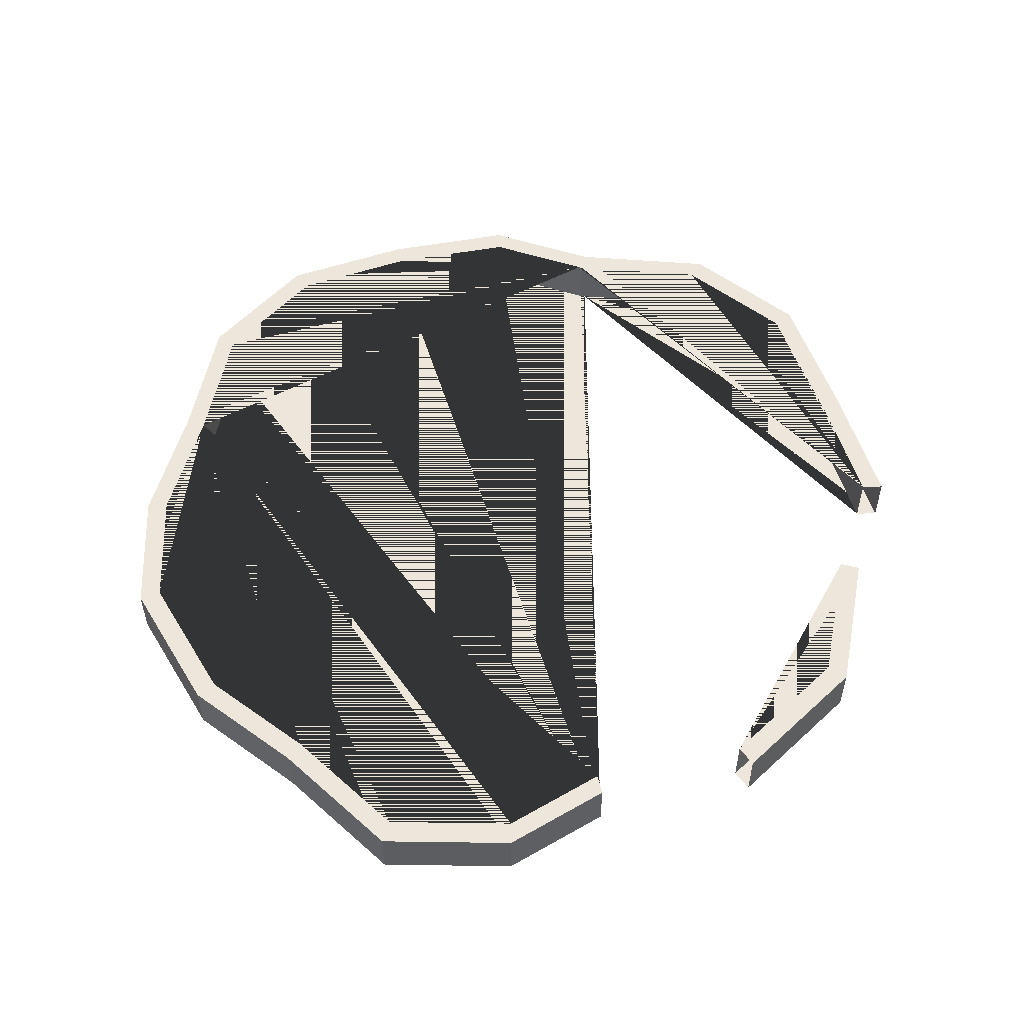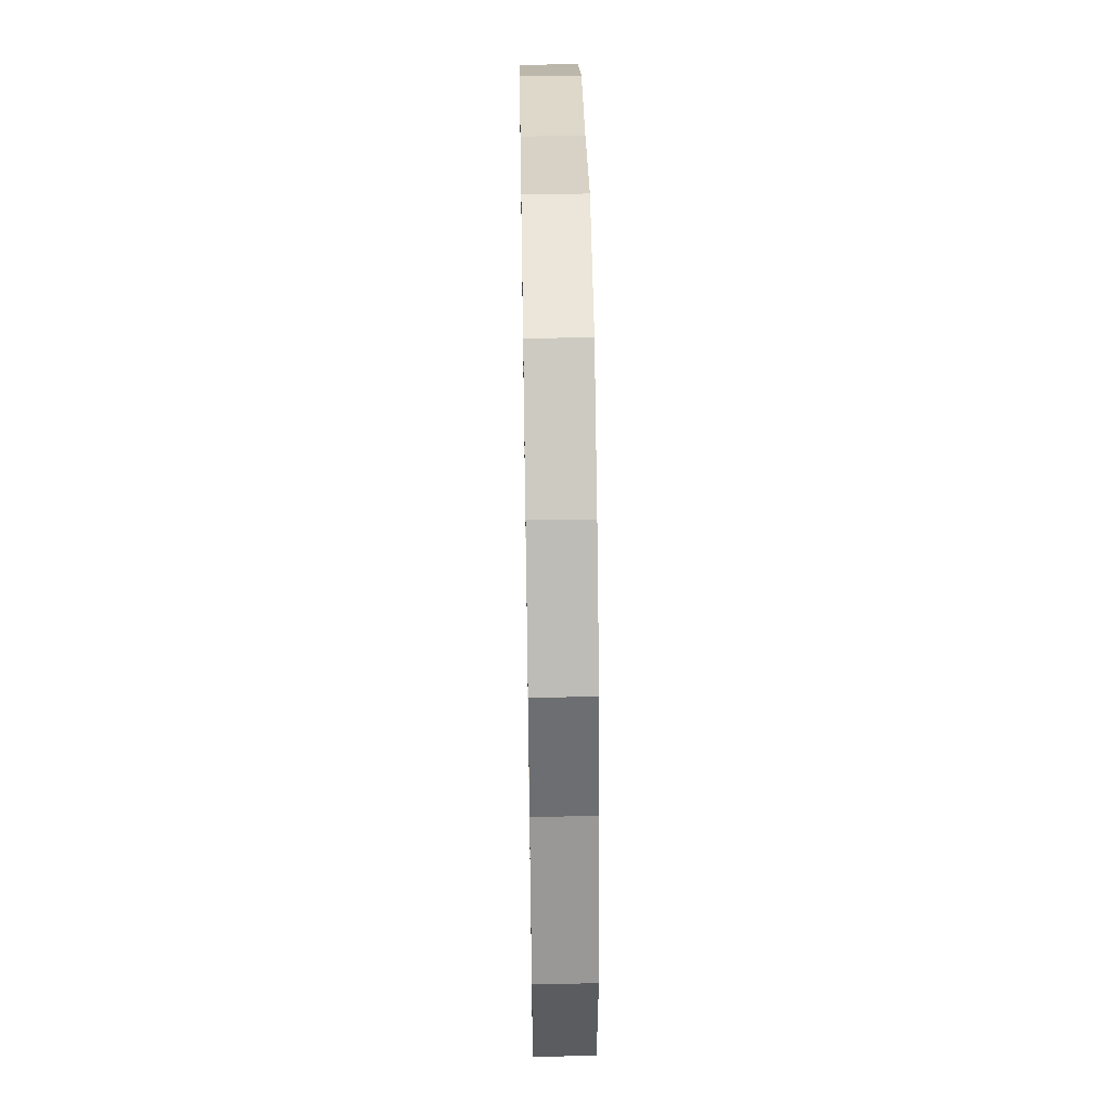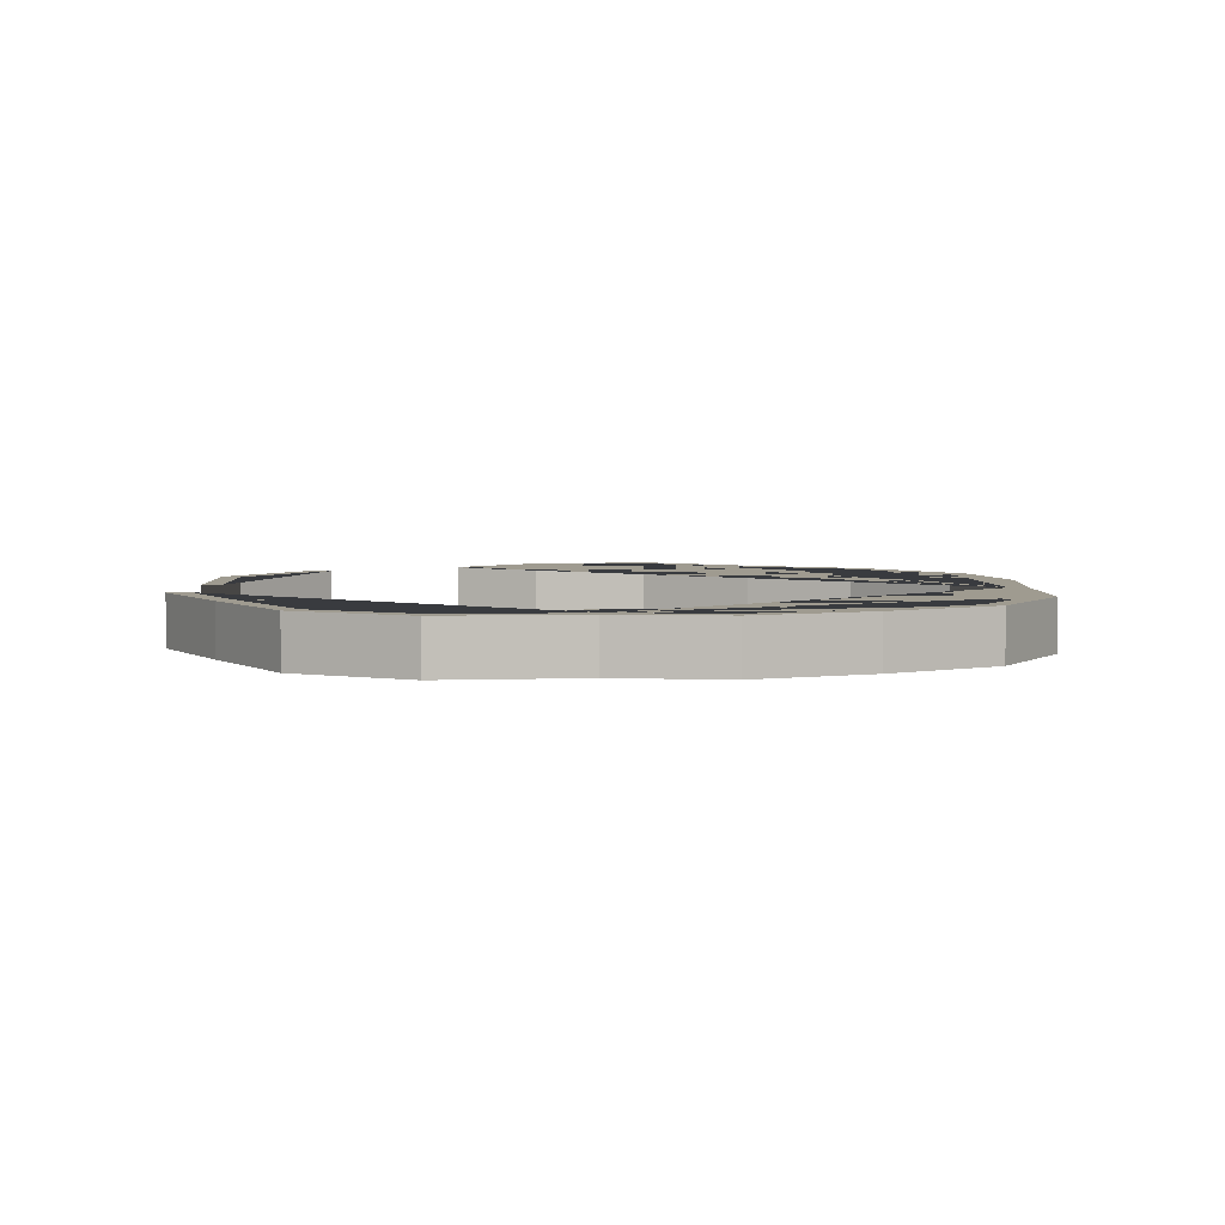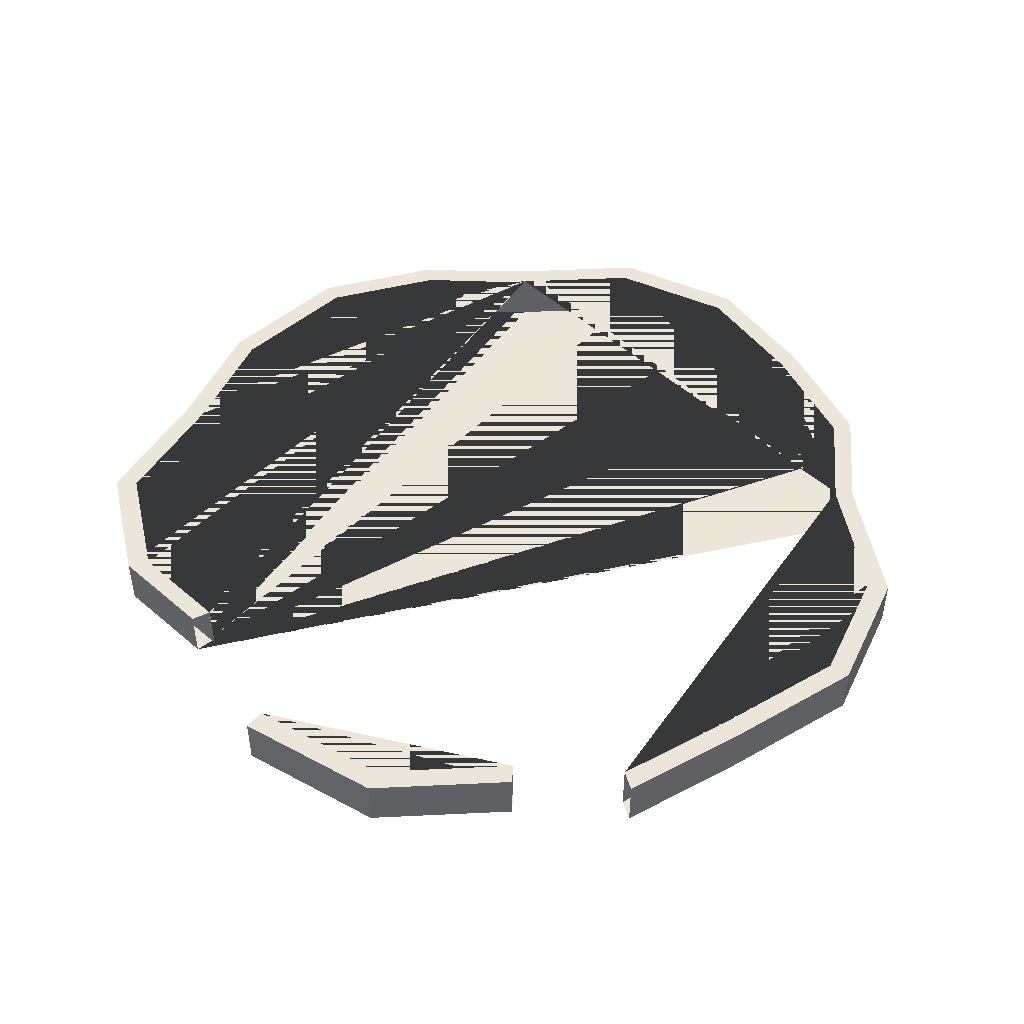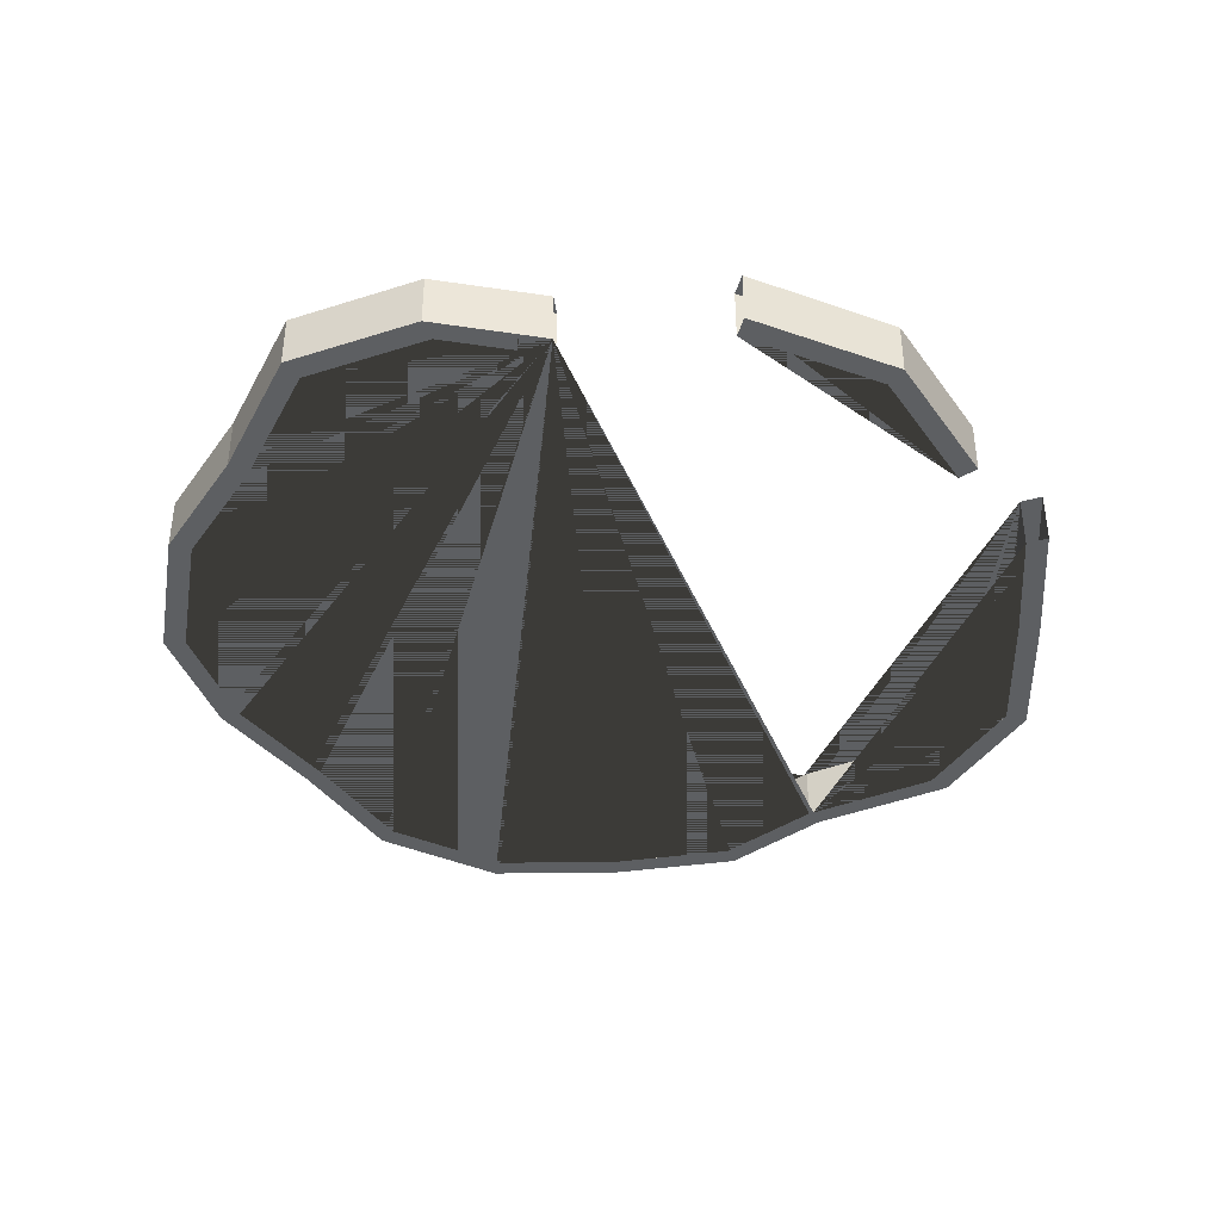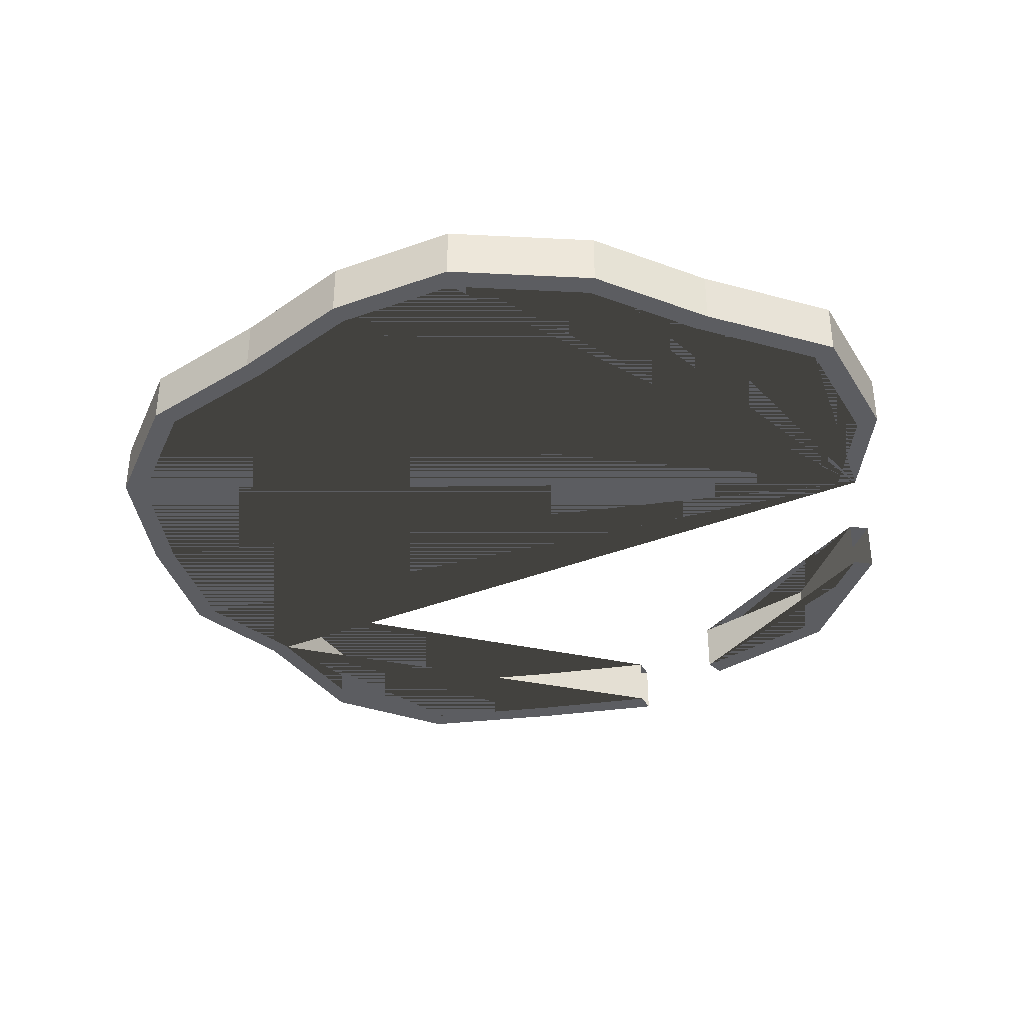
<metadata>
{"format":"obj","ext":"obj","renderer":"f3d","projection":"perspective","resolution":1024,"background":"white","views":[{"elev":53.4,"azim":124.0,"up":"+Y"},{"elev":50.5,"azim":-91.0,"up":"+Z"},{"elev":4.0,"azim":-68.1,"up":"+Y"},{"elev":46.8,"azim":-160.1,"up":"+Y"},{"elev":-39.6,"azim":144.9,"up":"+Y"},{"elev":-36.8,"azim":61.0,"up":"+Y"}]}
</metadata>
<code>
o Cylinder_Cylinder.001
v 0.01617 -1 -16.89
v 0.01617 1 -16.89
v 5.763 1 -15.72
v 5.763 -1 -15.72
v 10.29 -1 -11.39
v 10.29 1 -11.39
v 14.19 1 -9.615
v 14.19 -1 -9.615
v 16.97 1 -5.366
v 16.97 -1 -5.366
v 16.08 1 1e-06
v 16.08 -1 1e-06
v 15.8 1 4.944
v 15.8 -1 4.944
v 13.39 1 10.04
v 13.39 -1 10.04
v 9.405 1 12.94
v 9.405 -1 12.94
v 4.713 1 14.55
v 4.713 -1 14.55
v -0.07786 1 16.58
v -0.07786 -1 16.58
v -5.273 1 15.95
v -5.273 -1 15.95
v -9.405 1 12.94
v -9.405 -1 12.94
v -12.94 1 9.405
v -12.94 -1 9.405
v -14.07 1 5.111
v -14.07 -1 5.111
v -16.78 1 0.2478
v -16.78 -1 0.2478
v -16.31 1 -4.972
v -16.31 -1 -4.972
v -12.94 1 -9.405
v -12.94 -1 -9.405
v -9.662 1 -13.41
v -9.662 -1 -13.41
v 4.477 1 13.82
v 9.773 1 -10.82
v 13.49 1 -9.134
v 16.12 1 -5.098
v 15.27 1 1e-06
v 15.01 1 4.697
v 12.72 1 9.539
v 8.934 1 12.3
v -13.34 1 4.986
v -0.07397 1 15.76
v -5.009 1 15.15
v -8.934 1 12.3
v -12.3 1 8.934
v -5.183 1 -14.68
v -5.183 -1 -14.68
v -13.46 -1 4.695
v 5.474 -1 -14.93
v 0.01537 -1 -16.04
v -4.924 -1 -13.94
v -9.178 -1 -12.74
v -12.3 -1 -8.934
v -15.5 -1 -4.723
v -15.94 -1 0.2354
v -13.37 -1 4.855
v -12.3 -1 8.934
v -8.934 -1 12.3
v -5.009 -1 15.15
v -0.07397 -1 15.76
v 4.477 -1 13.82
v 8.934 -1 12.3
v 12.72 -1 9.539
v 15.01 -1 4.697
v 15.27 -1 1e-06
v 16.12 -1 -5.098
v 13.49 -1 -9.134
v 9.924 -1 -10.75
v 5.474 1 -14.93
v 0.01537 1 -16.04
v 9.773 -1 -10.82
v -13.37 1 4.855
v -15.94 1 0.2354
v -15.5 1 -4.723
v -12.3 1 -8.934
v -9.178 1 -12.74
v -4.924 1 -13.94
f 1 2 3 4
f 5 6 7 8
f 8 7 9 10
f 10 9 11 12
f 12 11 13 14
f 14 13 15 16
f 16 15 17 18
f 18 17 19 20
f 20 19 21 22
f 22 21 23 24
f 24 23 25 26
f 26 25 27 28
f 28 27 29 30
f 30 29 31 32
f 32 31 33 34
f 34 33 35 36
f 36 35 37 38
f 39 19 17 15 13 11 9 7 6 40 41 42 43 44 45 46
f 47 29 27 25 23 21 19 39 48 49 50 51
f 53 52 2 1
f 54 30 32 34 36 38 58 59 60 61
f 5 8 10 12 14 16 18 20 22 24 26 28 30 54 62 63 64 65 66 67 68 69 70 71 72 73 74
f 55 75 76 56
f 73 41 40 77 74
f 42 41 73 72
f 42 72 71 43
f 44 43 71 70
f 45 44 70 69
f 46 45 69 68
f 39 46 68 67
f 48 39 67 66
f 65 49 48 66
f 50 49 65 64
f 63 51 50 64
f 62 78 47 51 63
f 61 79 78 62 54
f 60 80 79 61
f 59 81 80 60
f 58 82 81 59
f 56 76 83 57
f 75 3 2 52 83 76
f 82 37 35 33 31 29 47 78 79 80 81
f 57 53 1 4 55 56

</code>
